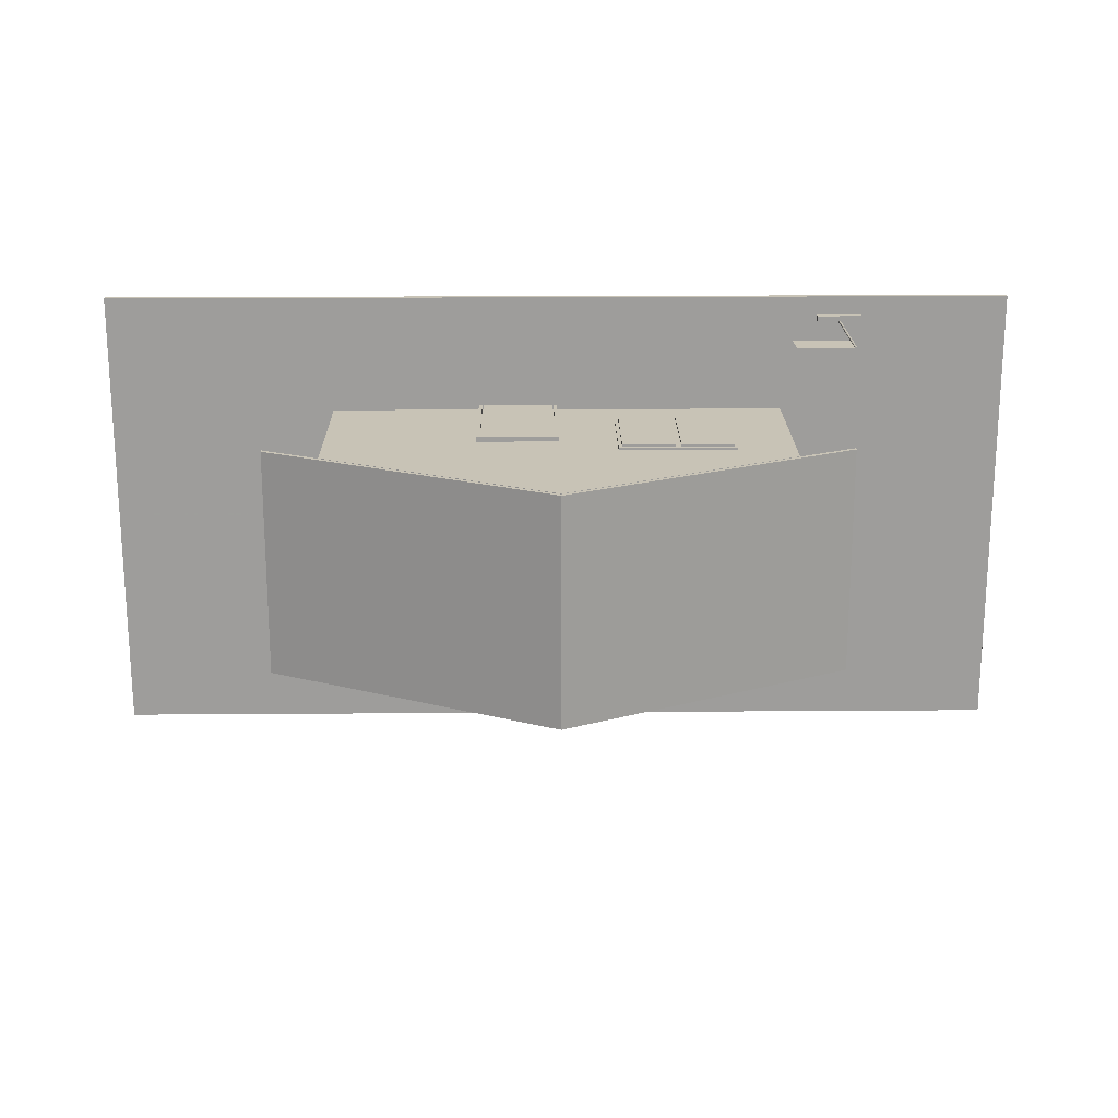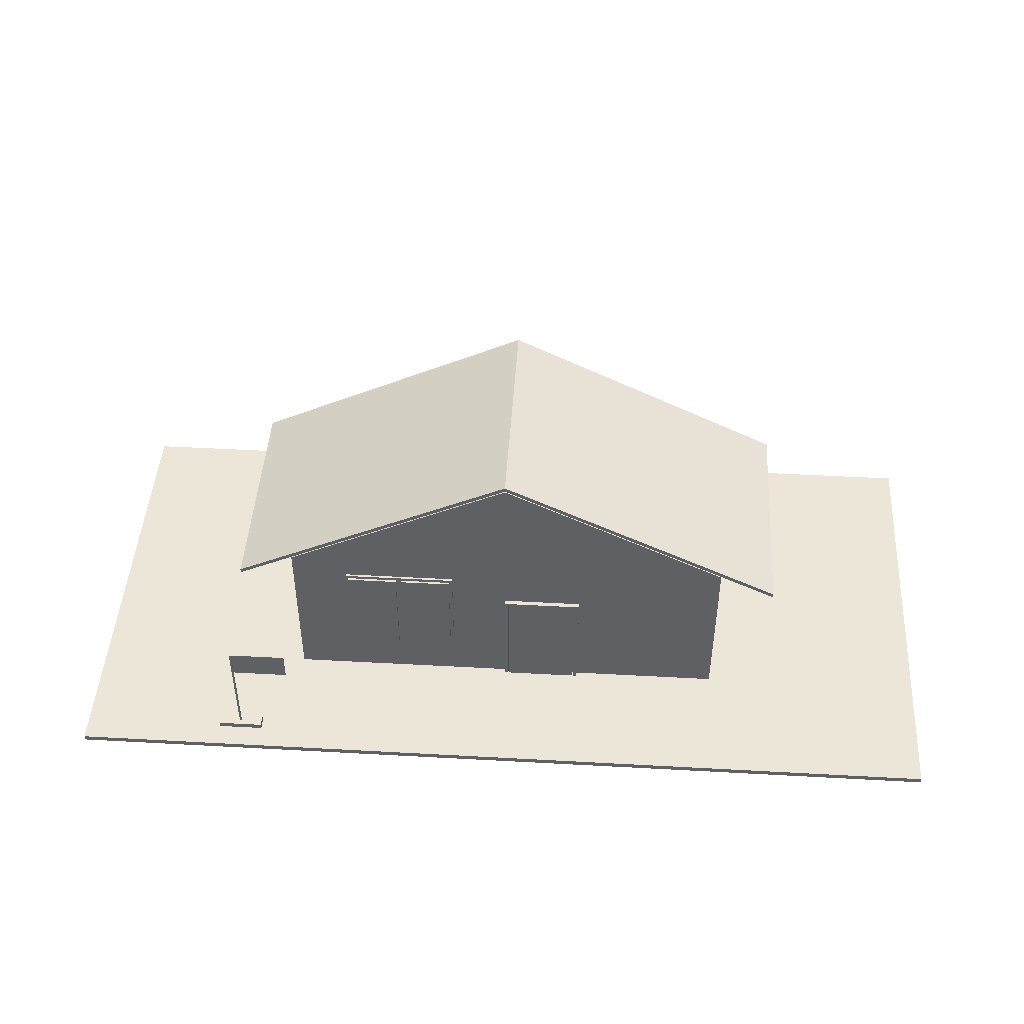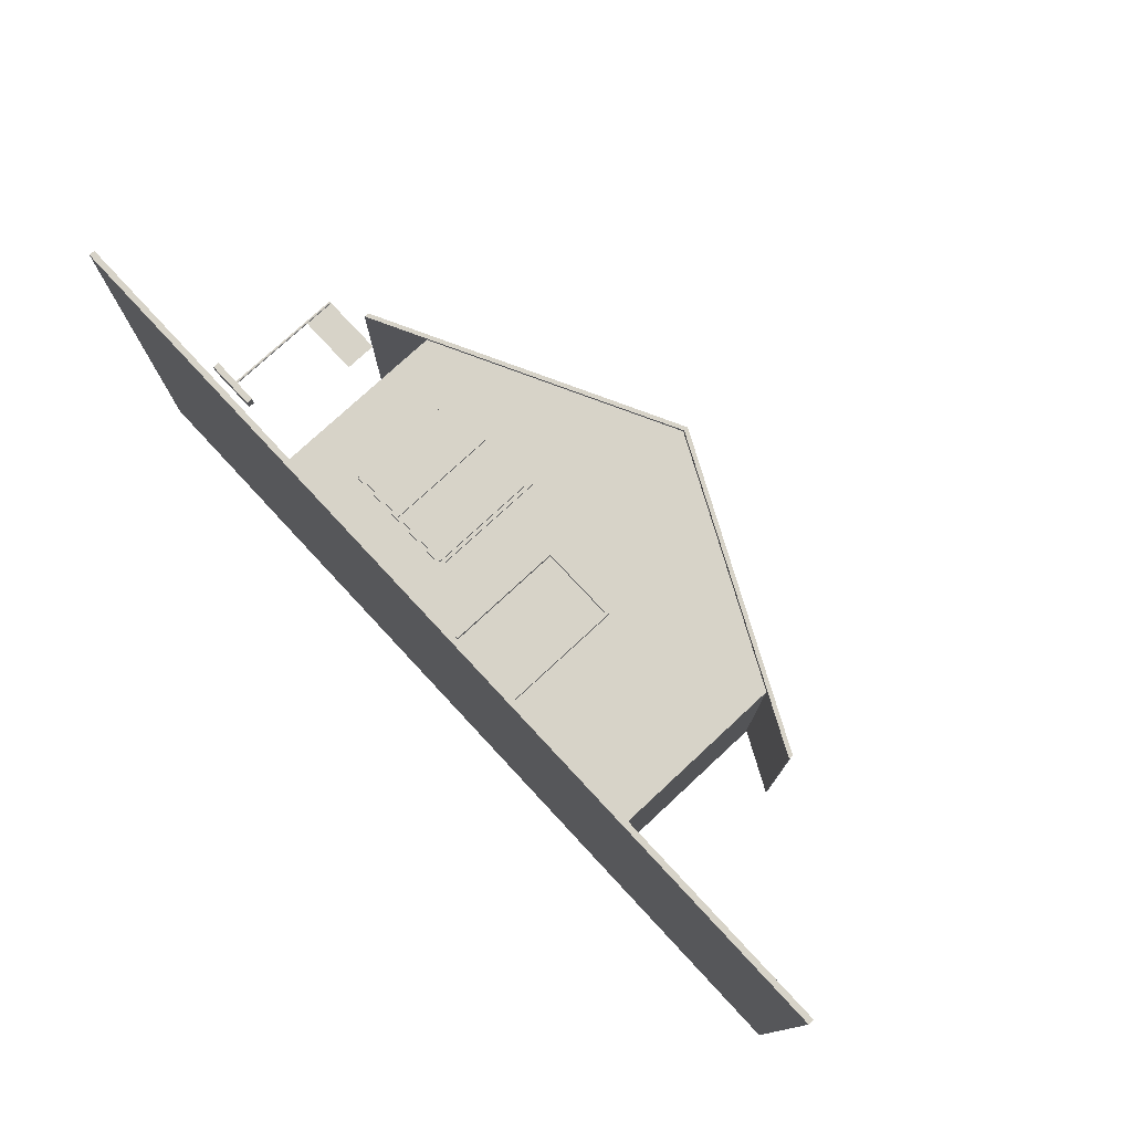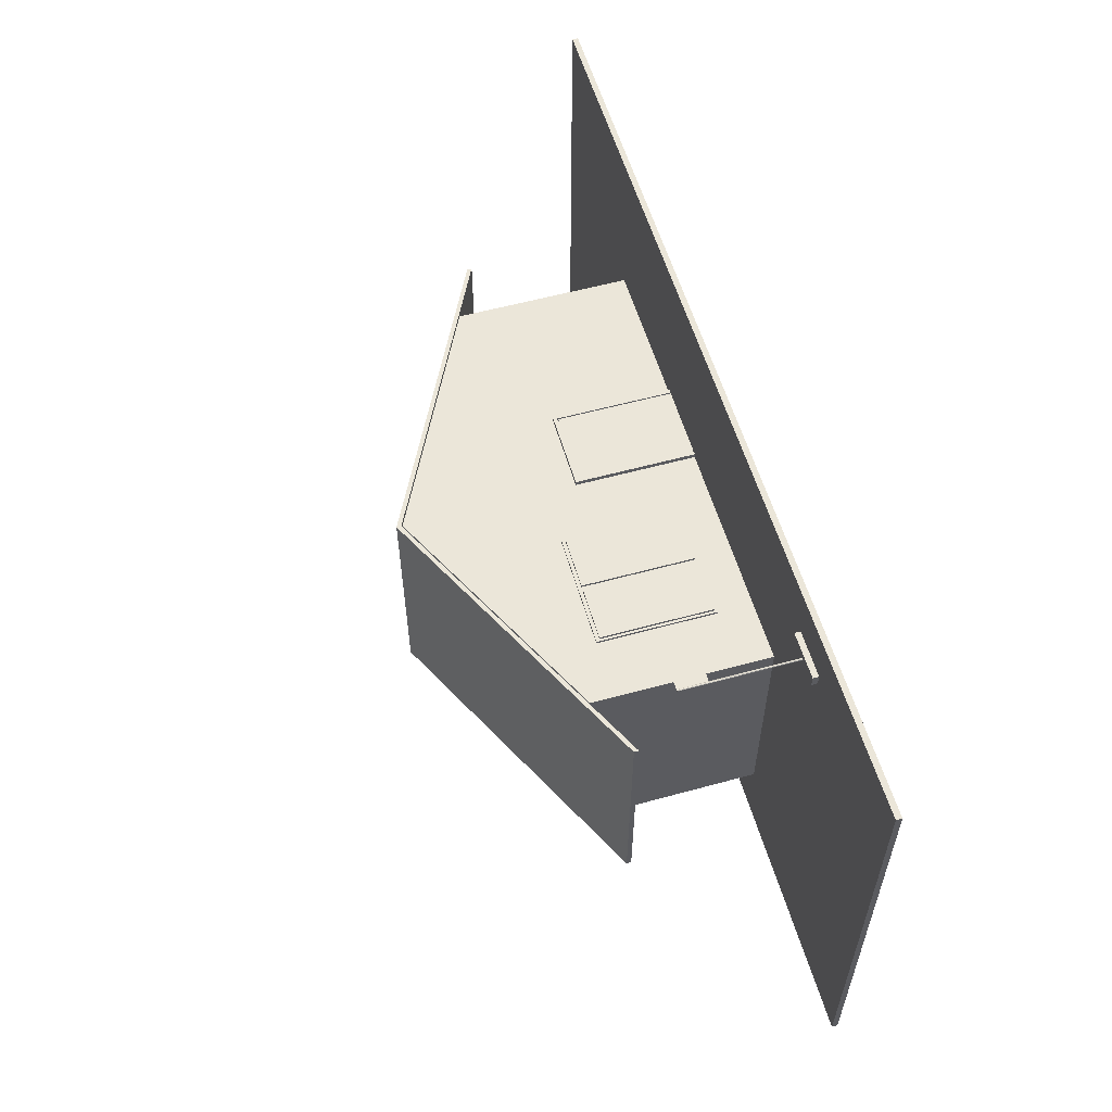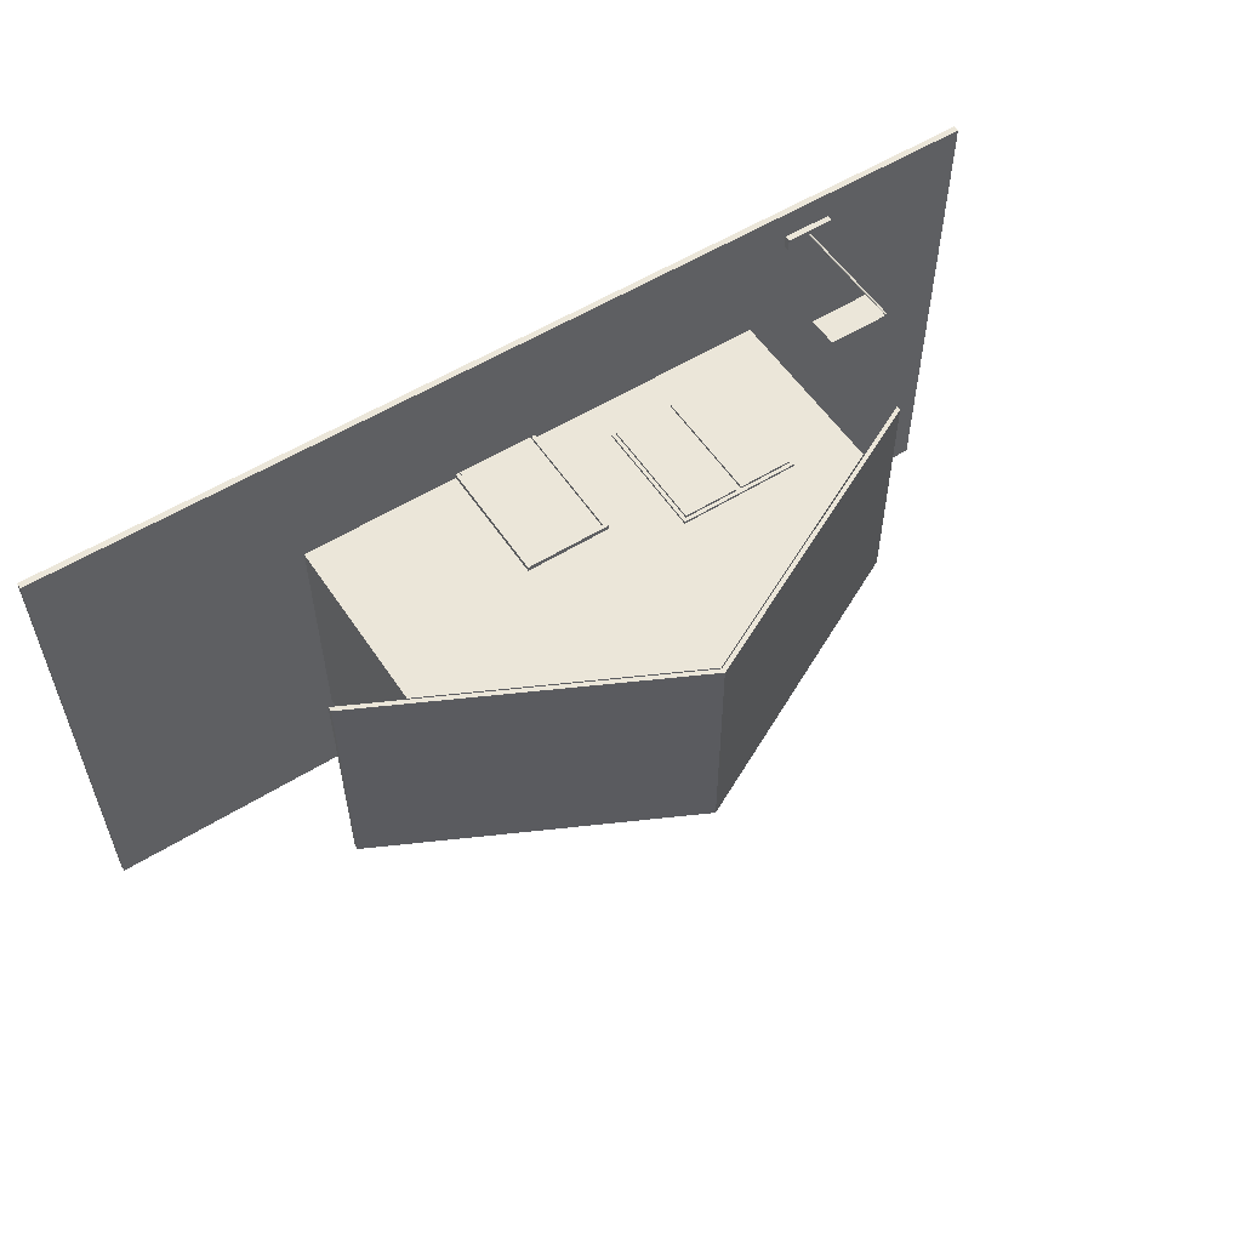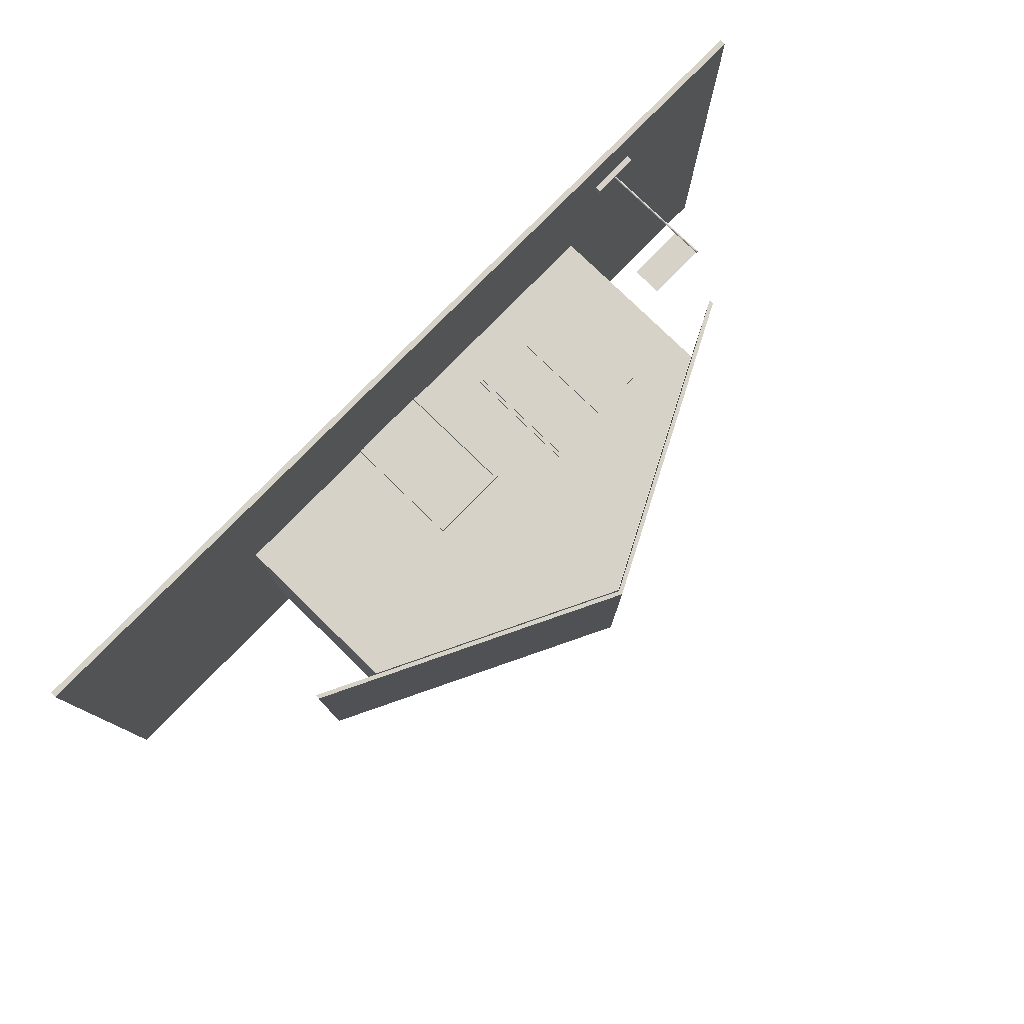
<metadata>
{"format":"obj","ext":"obj","renderer":"f3d","projection":"perspective","resolution":1024,"background":"white","views":[{"elev":19.4,"azim":179.2,"up":"+Z"},{"elev":46.4,"azim":3.6,"up":"+Y"},{"elev":76.5,"azim":47.1,"up":"+Z"},{"elev":56.9,"azim":-106.0,"up":"+Z"},{"elev":55.6,"azim":146.8,"up":"+Z"},{"elev":78.3,"azim":134.3,"up":"+Z"}]}
</metadata>
<code>
v 0.025 0.03094 0.025
v 0.975 0.03094 0.025
v 0.975 0.03094 0.5
v 0.025 0.03094 0.5
v 0.025 0.025 0.025
v 0.975 0.025 0.025
v 0.975 0.025 0.5
v 0.025 0.025 0.5
v 0.2625 0.04281 0.1437
v 0.5 0.04281 0.1437
v 0.5831 0.04281 0.1437
v 0.7375 0.04281 0.1437
v 0.2625 0.1616 0.1437
v 0.5 0.1616 0.1437
v 0.5831 0.1616 0.1437
v 0.7375 0.1616 0.1437
v 0.2625 0.2209 0.1437
v 0.7375 0.2209 0.1437
v 0.5 0.3397 0.1437
v 0.2625 0.04281 0.3812
v 0.5 0.04281 0.3812
v 0.5831 0.04281 0.3812
v 0.7375 0.04281 0.3812
v 0.2625 0.1616 0.3812
v 0.5 0.1616 0.3812
v 0.5831 0.1616 0.3812
v 0.7375 0.1616 0.3812
v 0.2625 0.2209 0.3812
v 0.7375 0.2209 0.3812
v 0.5 0.3397 0.3812
v 0.2031 0.1972 0.1437
v 0.5 0.3456 0.1437
v 0.5 0.3456 0.3812
v 0.2031 0.1972 0.3812
v 0.2031 0.1924 0.1437
v 0.5 0.3409 0.1437
v 0.5 0.3409 0.3812
v 0.2031 0.1924 0.3812
v 0.7969 0.1972 0.1437
v 0.7969 0.1972 0.3812
v 0.7969 0.1924 0.1437
v 0.7969 0.1924 0.3812
v 0.5 0.04281 0.386
v 0.5036 0.04281 0.386
v 0.5036 0.1616 0.386
v 0.5 0.1616 0.386
v 0.5831 0.1616 0.386
v 0.5831 0.1651 0.386
v 0.5 0.1651 0.386
v 0.5796 0.04281 0.386
v 0.5831 0.04281 0.386
v 0.5796 0.1616 0.386
v 0.5036 0.04281 0.3812
v 0.5036 0.1616 0.3812
v 0.5831 0.1651 0.3812
v 0.5 0.1651 0.3812
v 0.5796 0.04281 0.3812
v 0.5796 0.1616 0.3812
v 0.2043 0.1616 0.4763
v 0.2041 0.1616 0.4769
v 0.2043 0.04281 0.4763
v 0.2041 0.04281 0.4769
v 0.2031 0.04281 0.4763
v 0.2031 0.1616 0.4763
v 0.2035 0.1616 0.4774
v 0.2035 0.04281 0.4774
v 0.2028 0.1616 0.4774
v 0.2028 0.04281 0.4774
v 0.2022 0.1616 0.4769
v 0.2022 0.04281 0.4769
v 0.2019 0.1616 0.4763
v 0.2019 0.04281 0.4763
v 0.2022 0.1616 0.4756
v 0.2022 0.04281 0.4756
v 0.2028 0.1616 0.4751
v 0.2028 0.04281 0.4751
v 0.2035 0.1616 0.4751
v 0.2035 0.04281 0.4751
v 0.2041 0.1616 0.4756
v 0.2041 0.04281 0.4756
v 0.1794 0.03984 0.4703
v 0.2269 0.03984 0.4703
v 0.2269 0.04578 0.4703
v 0.1794 0.04578 0.4703
v 0.1794 0.03984 0.4822
v 0.2269 0.03984 0.4822
v 0.2269 0.04578 0.4822
v 0.1794 0.04578 0.4822
v 0.2031 0.1319 0.4763
v 0.2625 0.1319 0.4763
v 0.2625 0.1616 0.4763
v 0.5048 0.04281 0.386
v 0.5048 0.1604 0.386
v 0.5784 0.1604 0.386
v 0.5784 0.04281 0.386
v 0.3219 0.07844 0.3789
v 0.4406 0.07844 0.3789
v 0.4406 0.1972 0.3789
v 0.3219 0.1972 0.3789
v 0.3219 0.07844 0.3836
v 0.4406 0.07844 0.3836
v 0.4406 0.1972 0.3836
v 0.3219 0.1972 0.3836
v 0.3242 0.08081 0.3812
v 0.3777 0.08081 0.3812
v 0.3777 0.1936 0.3812
v 0.3242 0.1936 0.3812
v 0.3242 0.08081 0.386
v 0.3777 0.08081 0.386
v 0.3777 0.1936 0.386
v 0.3242 0.1936 0.386
v 0.3836 0.08081 0.3812
v 0.4371 0.08081 0.3812
v 0.4371 0.1936 0.3812
v 0.3836 0.1936 0.3812
v 0.3836 0.08081 0.386
v 0.4371 0.08081 0.386
v 0.4371 0.1936 0.386
v 0.3836 0.1936 0.386
f 1 2 3
f 1 2 3
f 5 6 7
f 1 2 6
f 2 3 7
f 3 4 8
f 4 1 5
f 14 10 9
f 16 12 11
f 13 16 18
f 17 18 19
f 15 11 10
f 20 21 25
f 23 27 26
f 29 27 24
f 30 29 28
f 9 17 28
f 23 12 9
f 29 18 12
f 18 29 30
f 17 19 30
f 31 32 33
f 31 32 33
f 35 36 37
f 32 36 35
f 36 37 33
f 34 38 37
f 31 35 38
f 39 32 33
f 39 32 33
f 37 36 41
f 41 36 32
f 36 37 33
f 37 42 40
f 42 41 39
f 45 44 43
f 48 47 46
f 47 51 50
f 21 53 54
f 25 26 55
f 57 22 26
f 54 53 44
f 43 21 56
f 46 52 58
f 50 57 58
f 55 22 51
f 55 48 49
f 59 60 61
f 60 62 61
f 63 61 62
f 64 60 59
f 60 65 62
f 65 66 62
f 63 62 66
f 64 65 60
f 65 67 66
f 67 68 66
f 63 66 68
f 64 67 65
f 67 69 68
f 69 70 68
f 63 68 70
f 64 69 67
f 69 71 70
f 71 72 70
f 63 70 72
f 64 71 69
f 71 73 72
f 73 74 72
f 63 72 74
f 64 73 71
f 73 75 74
f 75 76 74
f 63 74 76
f 64 75 73
f 75 77 76
f 77 78 76
f 63 76 78
f 64 77 75
f 77 79 78
f 79 80 78
f 63 78 80
f 64 79 77
f 79 59 80
f 59 61 80
f 63 80 61
f 64 59 79
f 81 84 82
f 82 84 83
f 81 86 85
f 81 82 86
f 81 85 84
f 84 85 88
f 84 88 87
f 84 87 83
f 82 87 86
f 82 83 87
f 86 88 85
f 86 87 88
f 89 90 91
f 92 93 94
f 96 97 98
f 102 101 100
f 97 101 102
f 98 102 103
f 99 103 100
f 101 97 96
f 104 105 106
f 110 109 108
f 105 109 110
f 106 110 111
f 107 111 108
f 109 105 104
f 112 113 114
f 118 117 116
f 113 117 118
f 114 118 119
f 115 119 116
f 117 113 112
f 1 3 4
f 1 3 4
f 5 7 8
f 1 6 5
f 2 7 6
f 3 8 7
f 4 5 8
f 13 14 9
f 15 16 11
f 13 18 17
f 14 15 10
f 20 25 24
f 23 26 22
f 28 29 24
f 9 28 20
f 20 23 9
f 23 29 12
f 18 30 19
f 17 30 28
f 31 33 34
f 31 33 34
f 35 37 38
f 31 32 35
f 36 33 32
f 33 34 37
f 34 31 38
f 39 33 40
f 39 33 40
f 42 37 41
f 41 32 39
f 36 33 32
f 37 40 33
f 42 39 40
f 46 45 43
f 49 48 46
f 52 47 50
f 21 54 25
f 25 55 56
f 57 26 58
f 45 54 44
f 43 56 49
f 46 58 54
f 50 58 52
f 48 55 51
f 56 55 49
f 89 91 64
f 92 94 95
f 96 98 99
f 103 102 100
f 97 102 98
f 98 103 99
f 99 100 96
f 100 101 96
f 104 106 107
f 111 110 108
f 105 110 106
f 106 111 107
f 107 108 104
f 108 109 104
f 112 114 115
f 119 118 116
f 113 118 114
f 114 119 115
f 115 116 112
f 116 117 112
f 94 93 92
f 92 95 94
f 90 89 64
f 64 91 90
f 45 46 54
f 22 57 50
f 50 51 22
f 20 24 27
f 27 23 20
f 43 44 53
f 53 21 43
f 13 9 12
f 12 16 13

</code>
